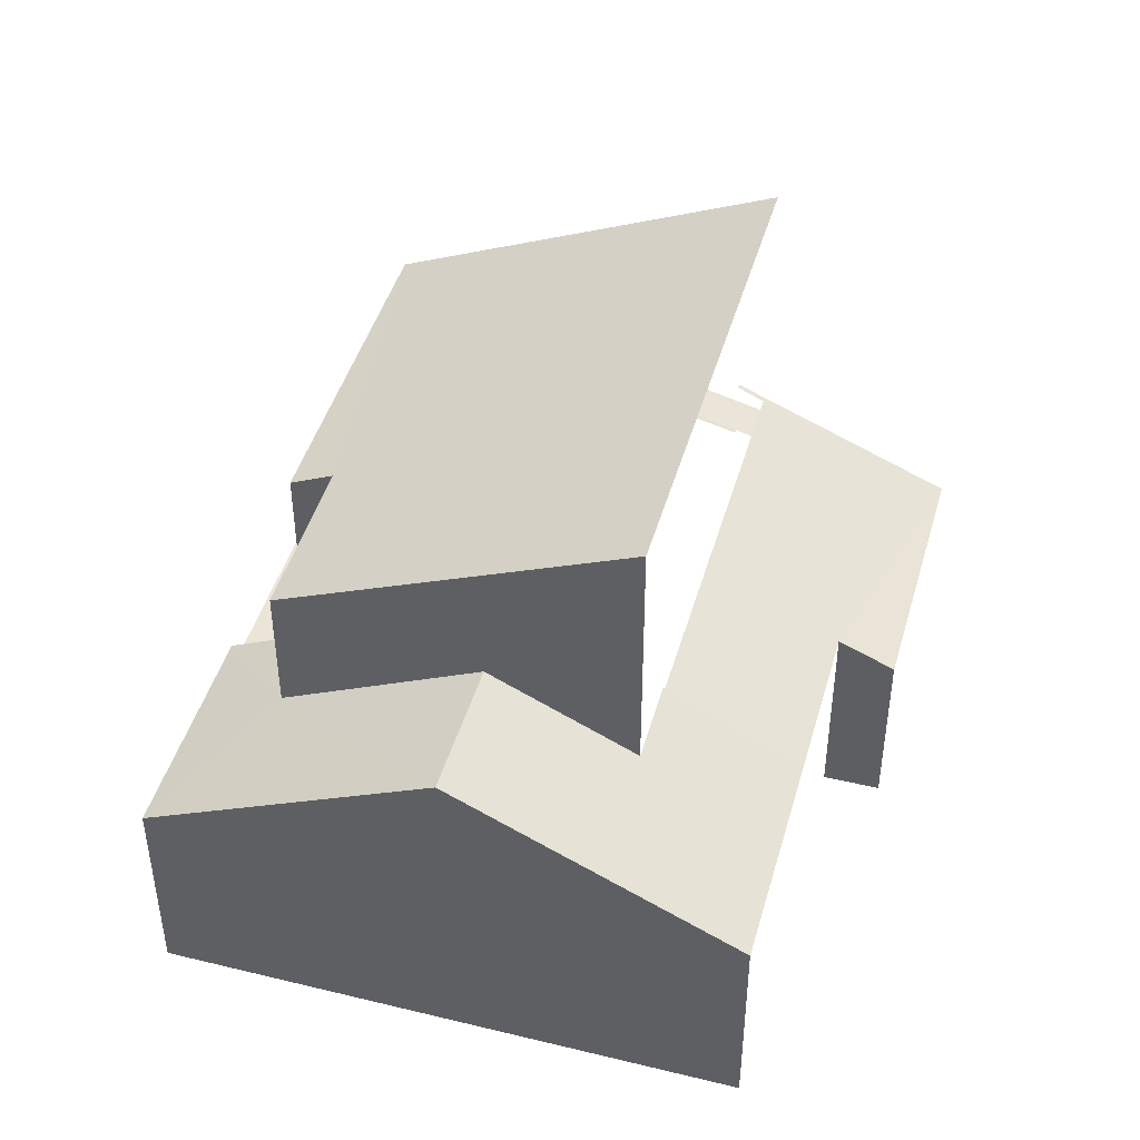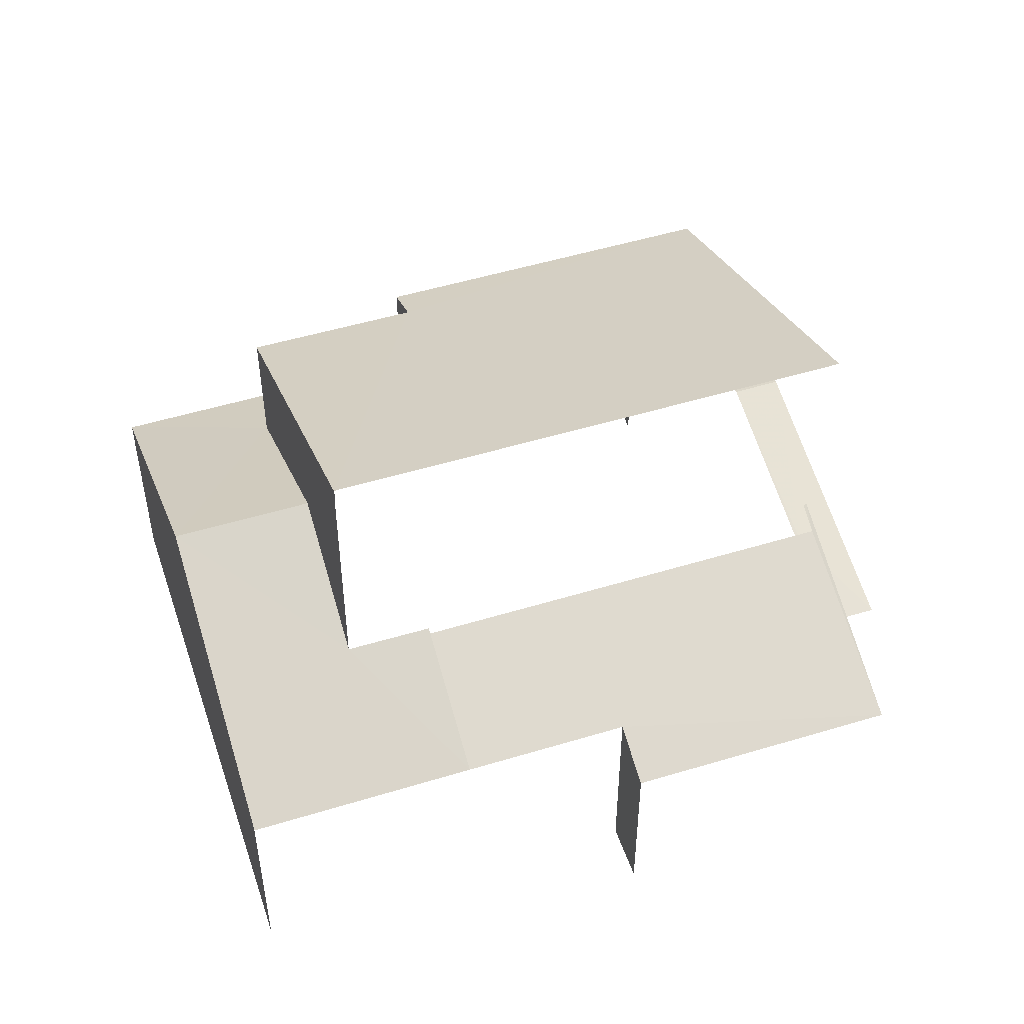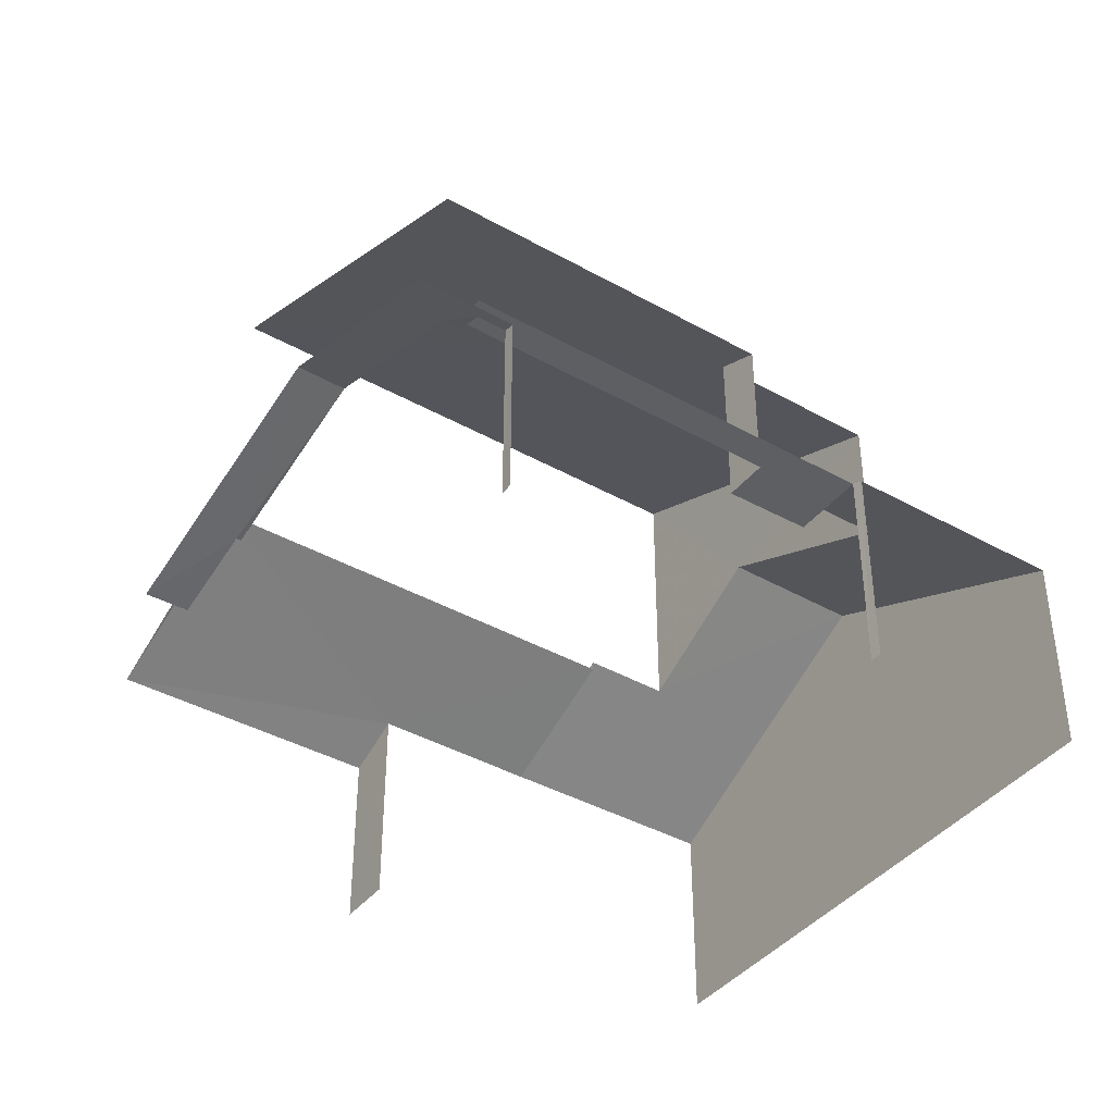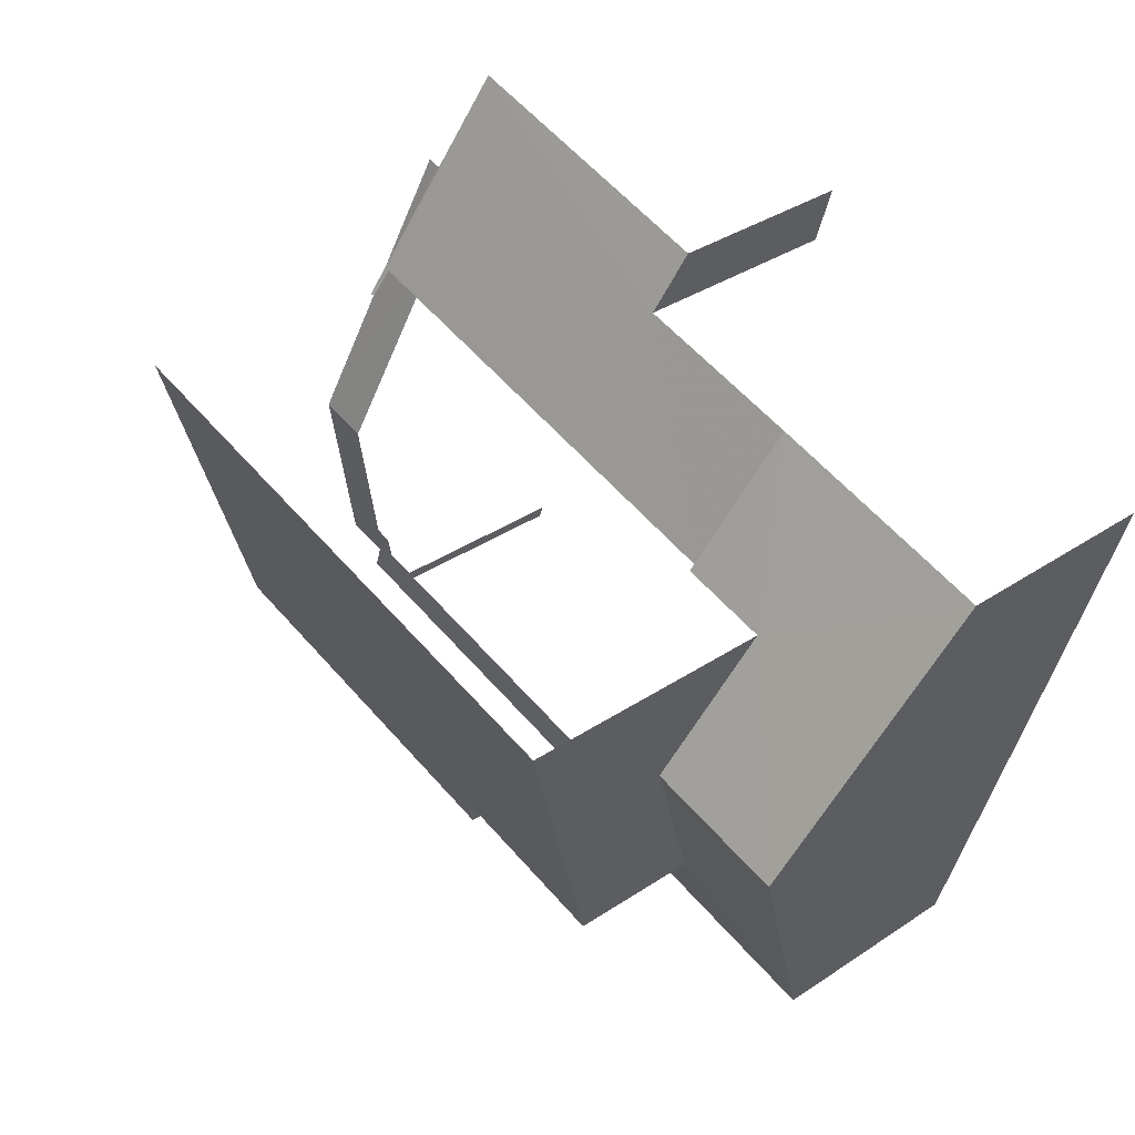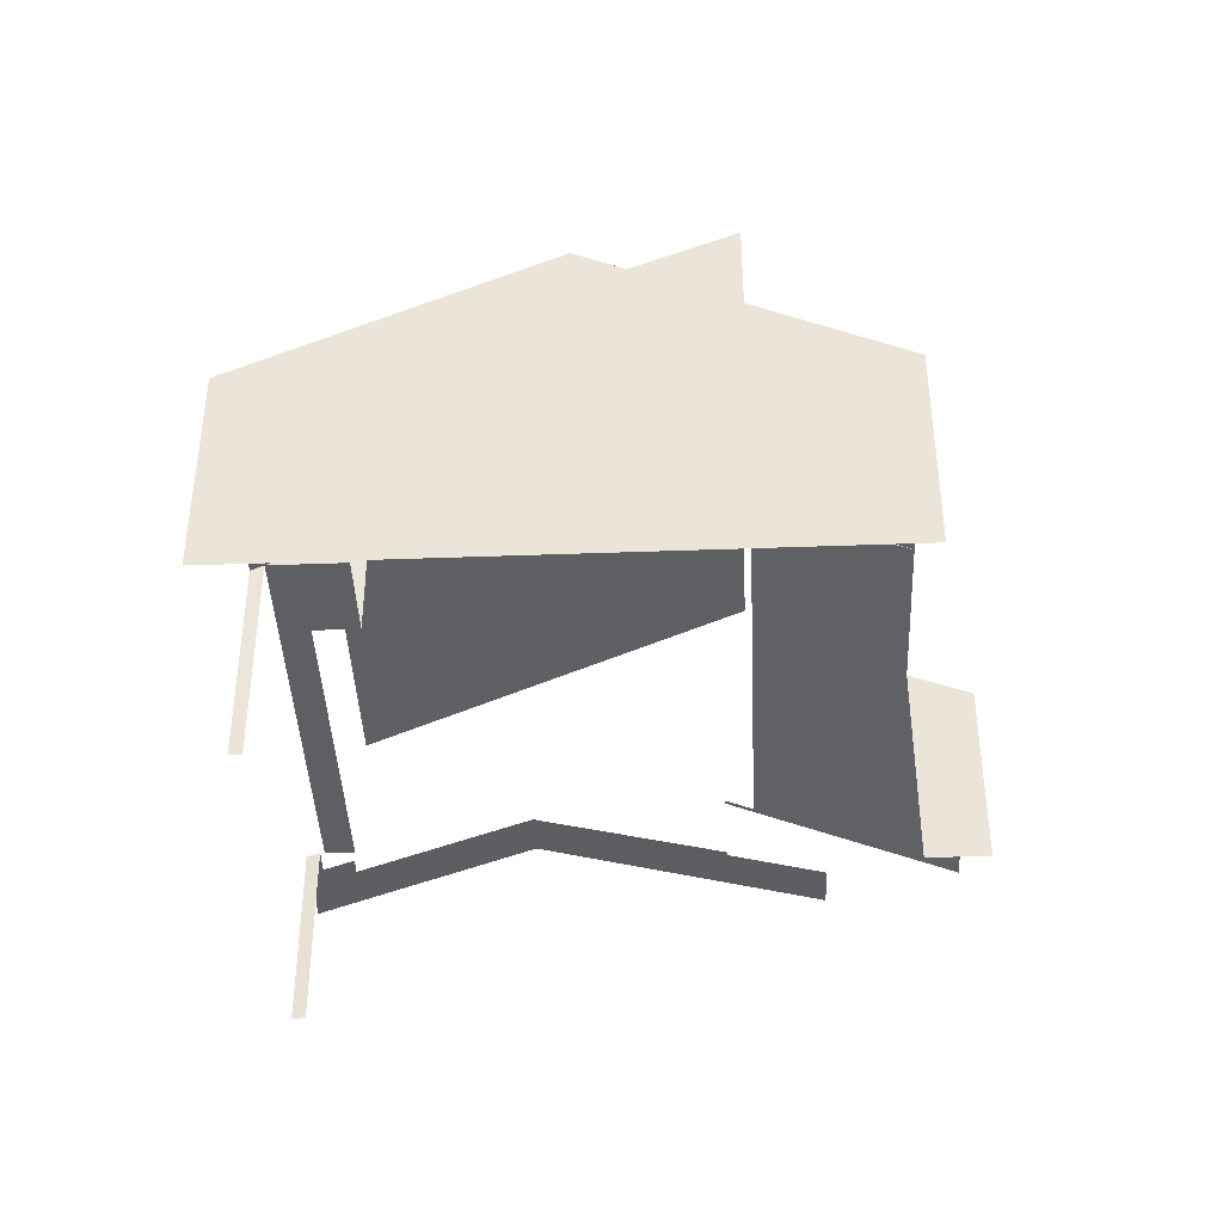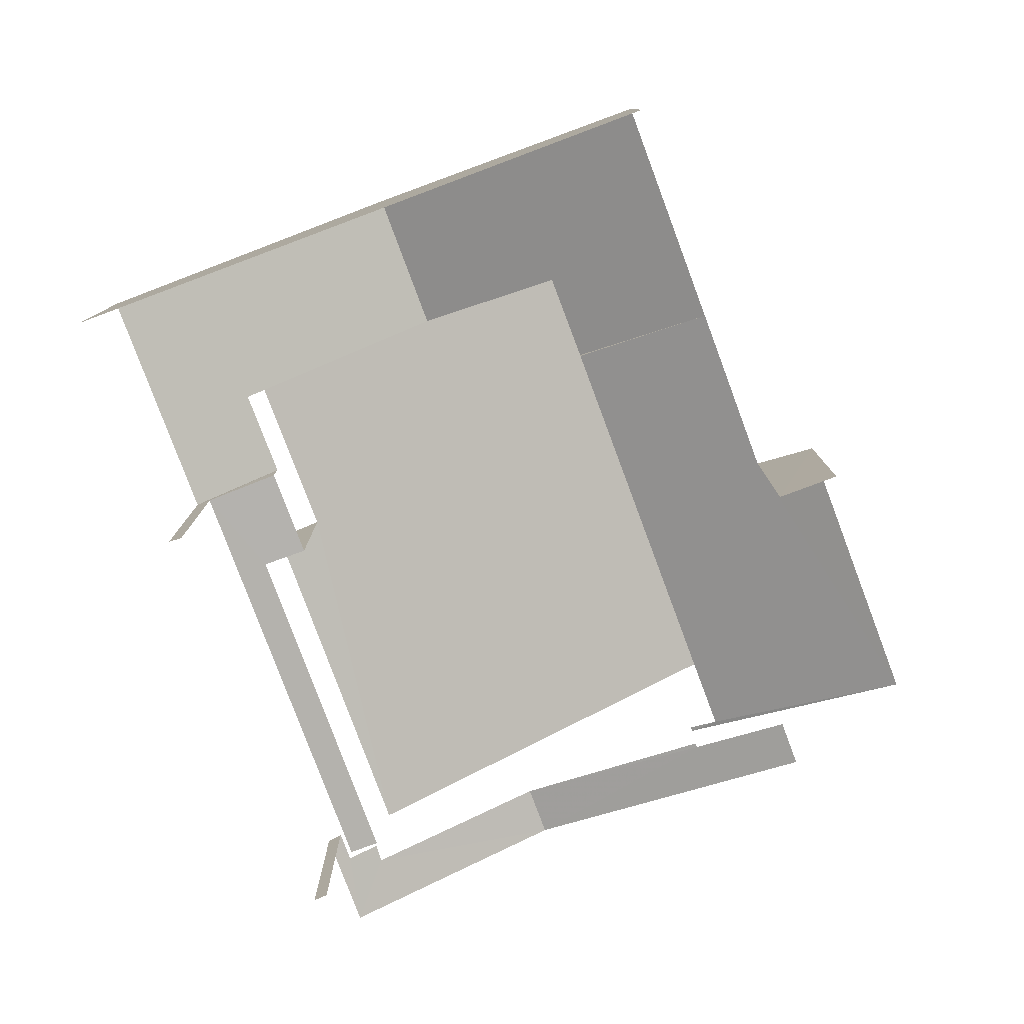
<metadata>
{"format":"obj","ext":"obj","renderer":"f3d","projection":"perspective","resolution":1024,"background":"white","views":[{"elev":44.8,"azim":88.7,"up":"+Z"},{"elev":50.4,"azim":144.6,"up":"+Z"},{"elev":-40.5,"azim":-51.3,"up":"+Z"},{"elev":34.2,"azim":47.7,"up":"+Y"},{"elev":-41.6,"azim":75.7,"up":"+Z"},{"elev":-79.7,"azim":93.6,"up":"+Z"}]}
</metadata>
<code>
v -2.258e+05 -1.279e+05 11.72
v -2.258e+05 -1.279e+05 11.72
v -2.258e+05 -1.279e+05 11.72
v -2.258e+05 -1.279e+05 11.72
v -2.258e+05 -1.279e+05 11.72
v -2.258e+05 -1.279e+05 11.72
v -2.258e+05 -1.279e+05 11.72
v -2.258e+05 -1.279e+05 11.72
v -2.258e+05 -1.279e+05 11.72
v -2.258e+05 -1.279e+05 11.72
v -2.258e+05 -1.279e+05 11.72
v -2.258e+05 -1.279e+05 11.72
v -2.258e+05 -1.279e+05 15.57
v -2.258e+05 -1.279e+05 15.57
v -2.258e+05 -1.279e+05 15.57
v -2.258e+05 -1.279e+05 15.57
v -2.258e+05 -1.279e+05 15.57
v -2.258e+05 -1.279e+05 15.57
v -2.258e+05 -1.279e+05 15.05
v -2.258e+05 -1.279e+05 16.75
v -2.258e+05 -1.279e+05 16.54
v -2.258e+05 -1.279e+05 16.75
v -2.258e+05 -1.279e+05 15.49
v -2.258e+05 -1.279e+05 15.05
v -2.258e+05 -1.279e+05 16.54
v -2.258e+05 -1.279e+05 15.49
v -2.258e+05 -1.279e+05 15.49
v -2.258e+05 -1.279e+05 18.01
v -2.258e+05 -1.279e+05 16.24
v -2.258e+05 -1.279e+05 18.01
v -2.258e+05 -1.279e+05 15.49
v -2.258e+05 -1.279e+05 16.24
v -2.258e+05 -1.279e+05 18.31
v -2.258e+05 -1.279e+05 18.31
v -2.258e+05 -1.279e+05 18.66
v -2.258e+05 -1.279e+05 21.4
v -2.258e+05 -1.279e+05 21.4
v -2.258e+05 -1.279e+05 18.65
v -2.258e+05 -1.279e+05 15.12
v -2.258e+05 -1.279e+05 15.12
v -2.258e+05 -1.279e+05 15.57
v -2.258e+05 -1.279e+05 16.46
v -2.258e+05 -1.279e+05 16.46
v -2.258e+05 -1.279e+05 15.57
v -2.258e+05 -1.279e+05 15.12
v -2.258e+05 -1.279e+05 15.21
v -2.258e+05 -1.279e+05 15.21
v -2.258e+05 -1.279e+05 15.12
v -2.258e+05 -1.279e+05 15.39
v -2.258e+05 -1.279e+05 15.39
v -2.258e+05 -1.279e+05 16.71
v -2.258e+05 -1.279e+05 15.49
v -2.258e+05 -1.279e+05 16.71
f 1 2 3
f 3 2 4
f 5 6 4
f 2 1 7
f 8 9 10
f 11 9 8
f 5 4 12
f 12 9 11
f 4 2 9
f 12 4 9
f 13 32 17
f 17 32 35
f 35 32 38
f 32 29 38
f 27 7 1
f 27 31 7
f 50 16 18
f 50 47 16
f 41 22 20
f 41 44 22
f 5 12 19
f 19 39 20
f 20 39 41
f 12 39 19
f 24 6 5
f 19 24 5
f 9 2 46
f 2 15 46
f 46 16 47
f 46 15 16
f 25 21 53
f 21 36 53
f 53 37 51
f 53 36 37
f 48 8 10
f 45 48 10
f 52 3 26
f 26 4 23
f 26 3 4
f 21 22 36
f 36 43 33
f 33 43 49
f 44 43 22
f 22 43 36
f 40 11 42
f 11 8 42
f 8 48 42
f 49 18 33
f 33 18 34
f 49 50 18
f 34 18 14
f 39 11 40
f 39 12 11
f 13 14 15
f 15 14 16
f 13 17 14
f 16 14 18
f 19 20 21
f 20 22 21
f 23 24 19
f 25 26 23
f 25 23 21
f 23 19 21
f 27 28 29
f 28 30 29
f 31 27 29
f 32 31 29
f 33 34 35
f 33 35 36
f 35 37 36
f 35 38 37
f 39 40 41
f 40 42 41
f 41 43 44
f 41 42 43
f 45 46 47
f 45 47 48
f 48 49 42
f 49 43 42
f 47 50 49
f 47 49 48
f 51 52 26
f 26 53 51
f 28 52 51
f 30 28 51
f 24 4 6
f 24 23 4
f 27 1 28
f 1 3 28
f 3 52 28
f 17 35 34
f 14 17 34
f 15 2 31
f 13 15 32
f 2 7 31
f 15 31 32
f 9 45 10
f 9 46 45
f 26 25 53
f 38 30 37
f 37 30 51
f 29 30 38

</code>
